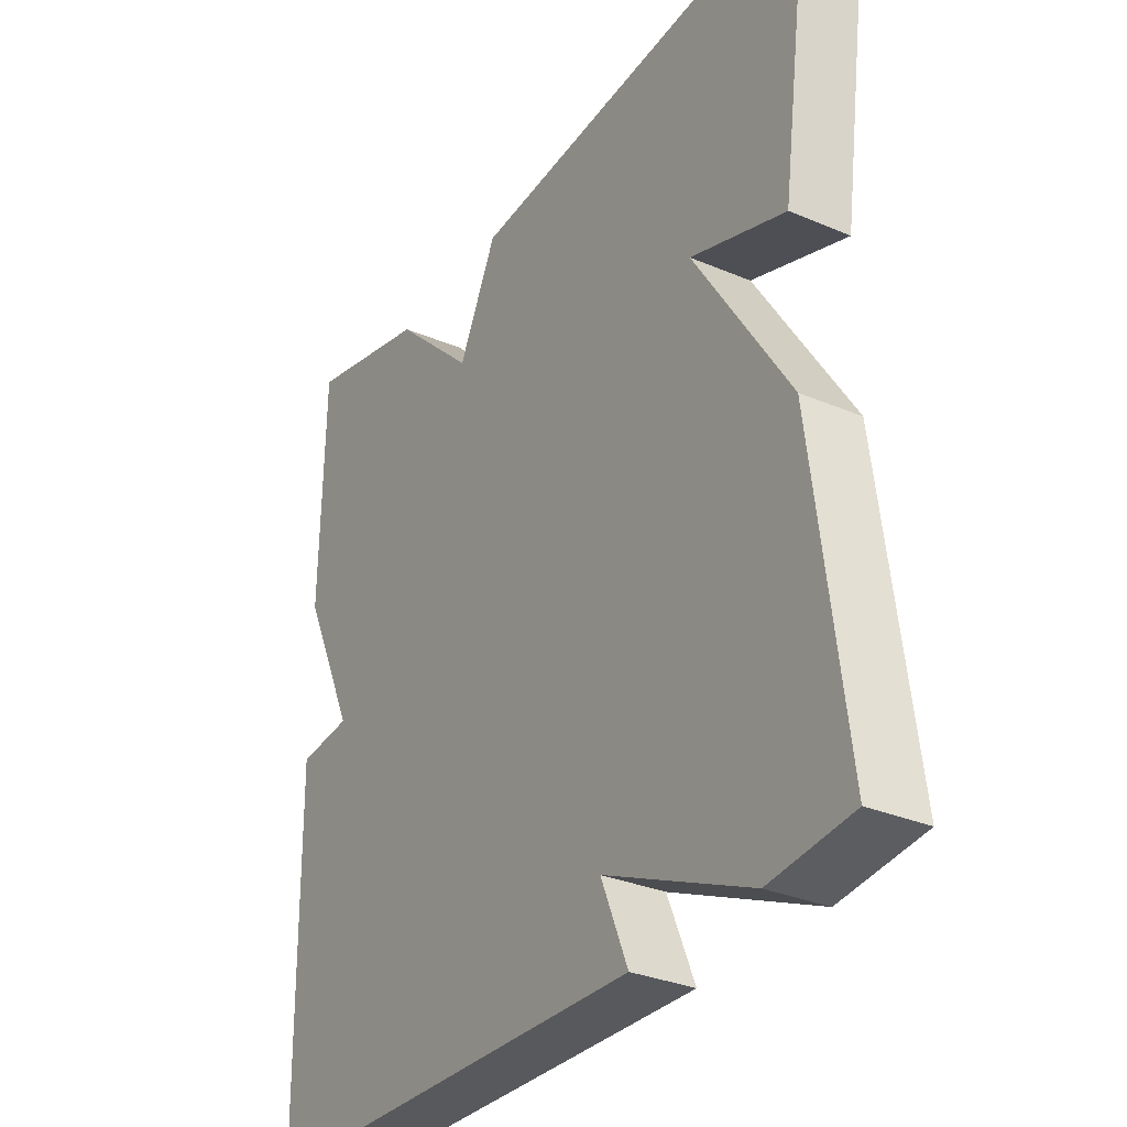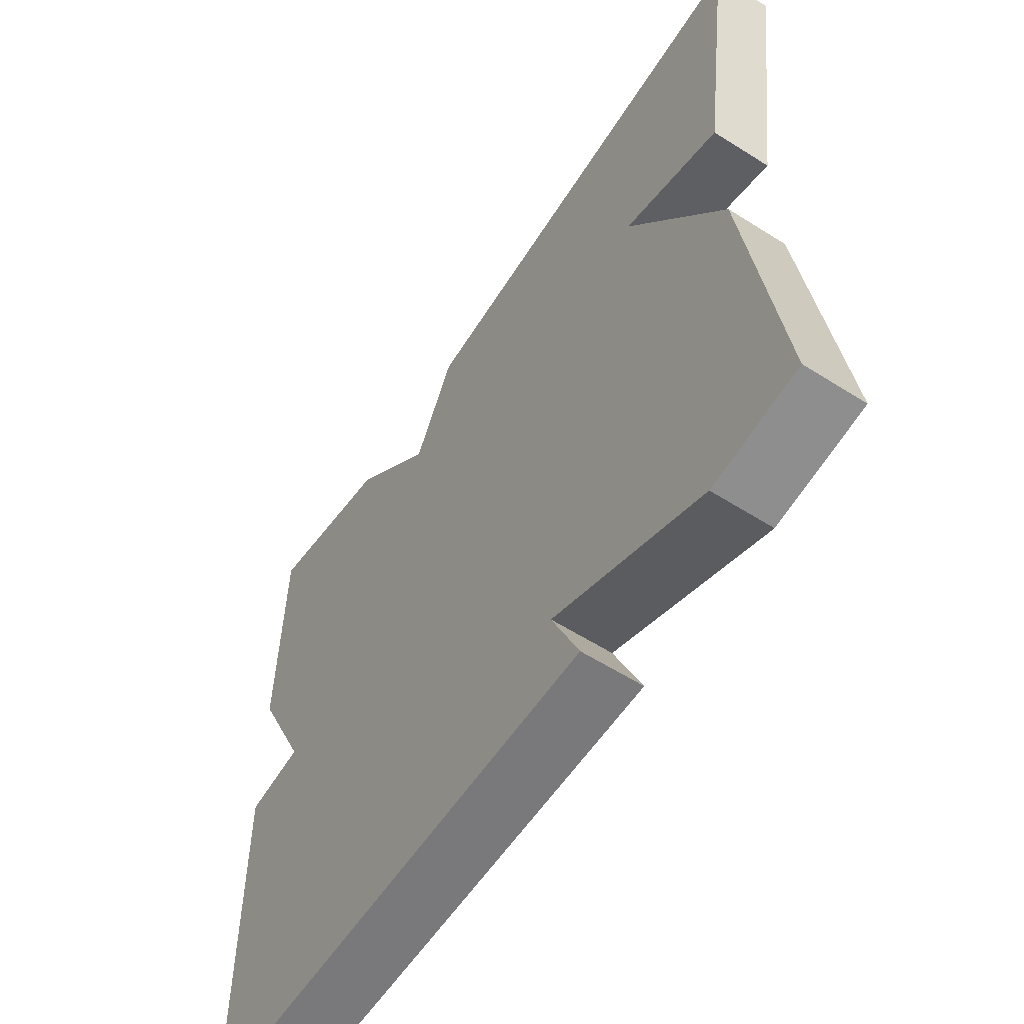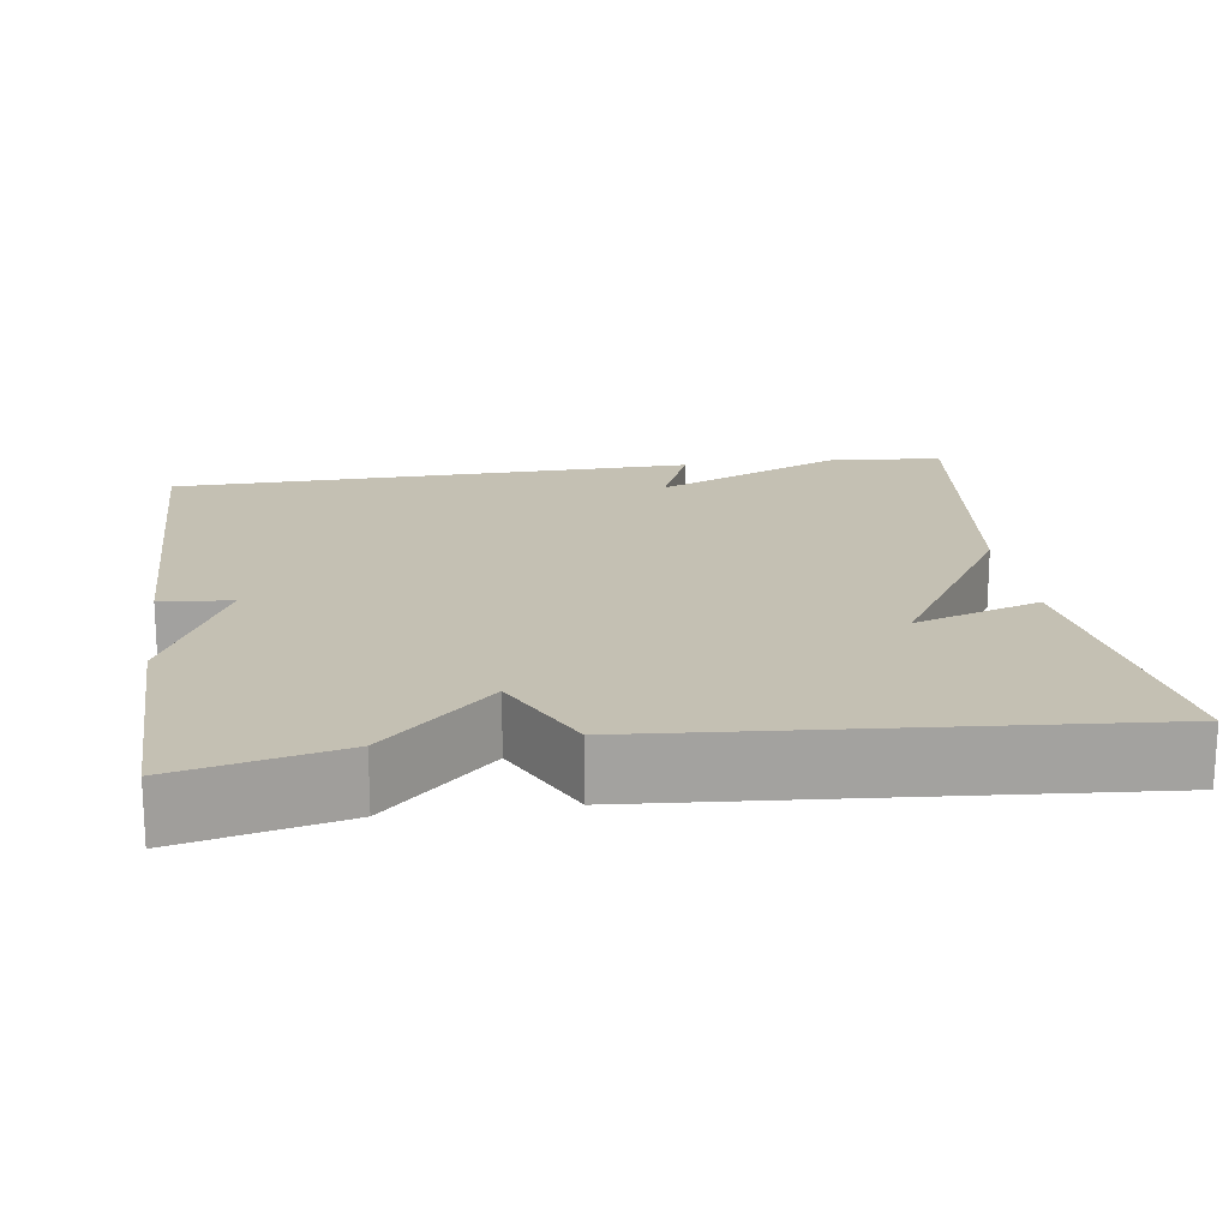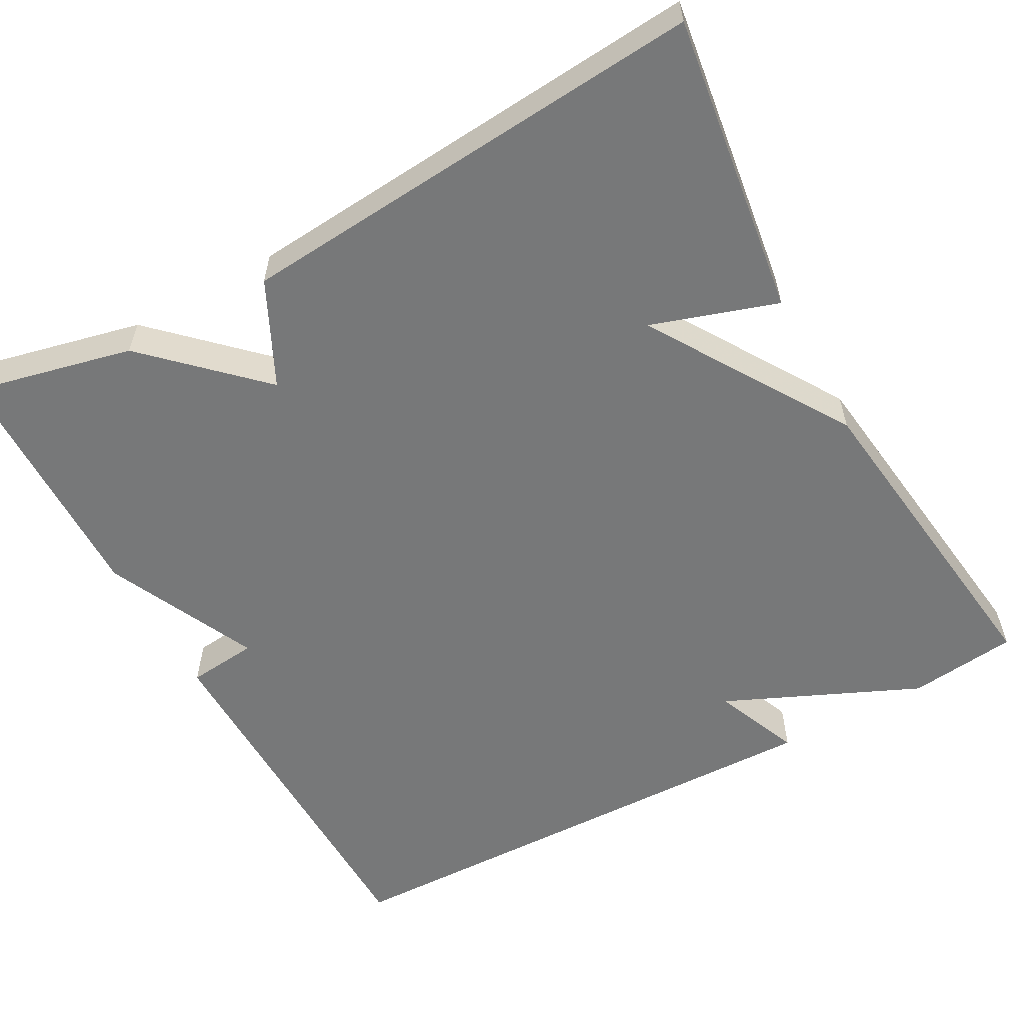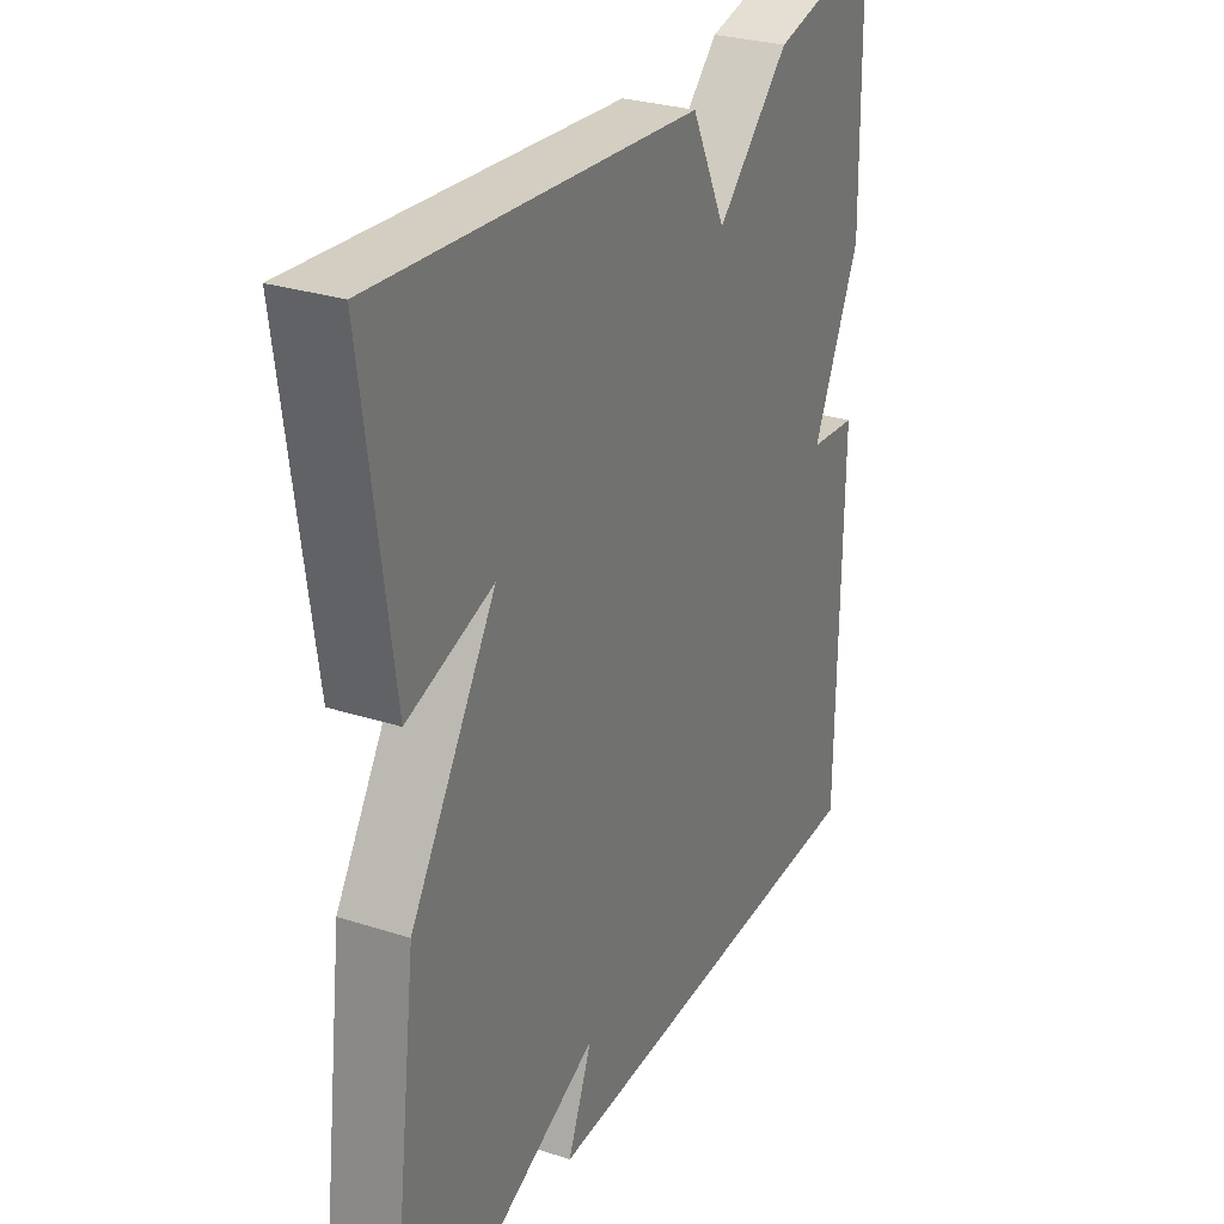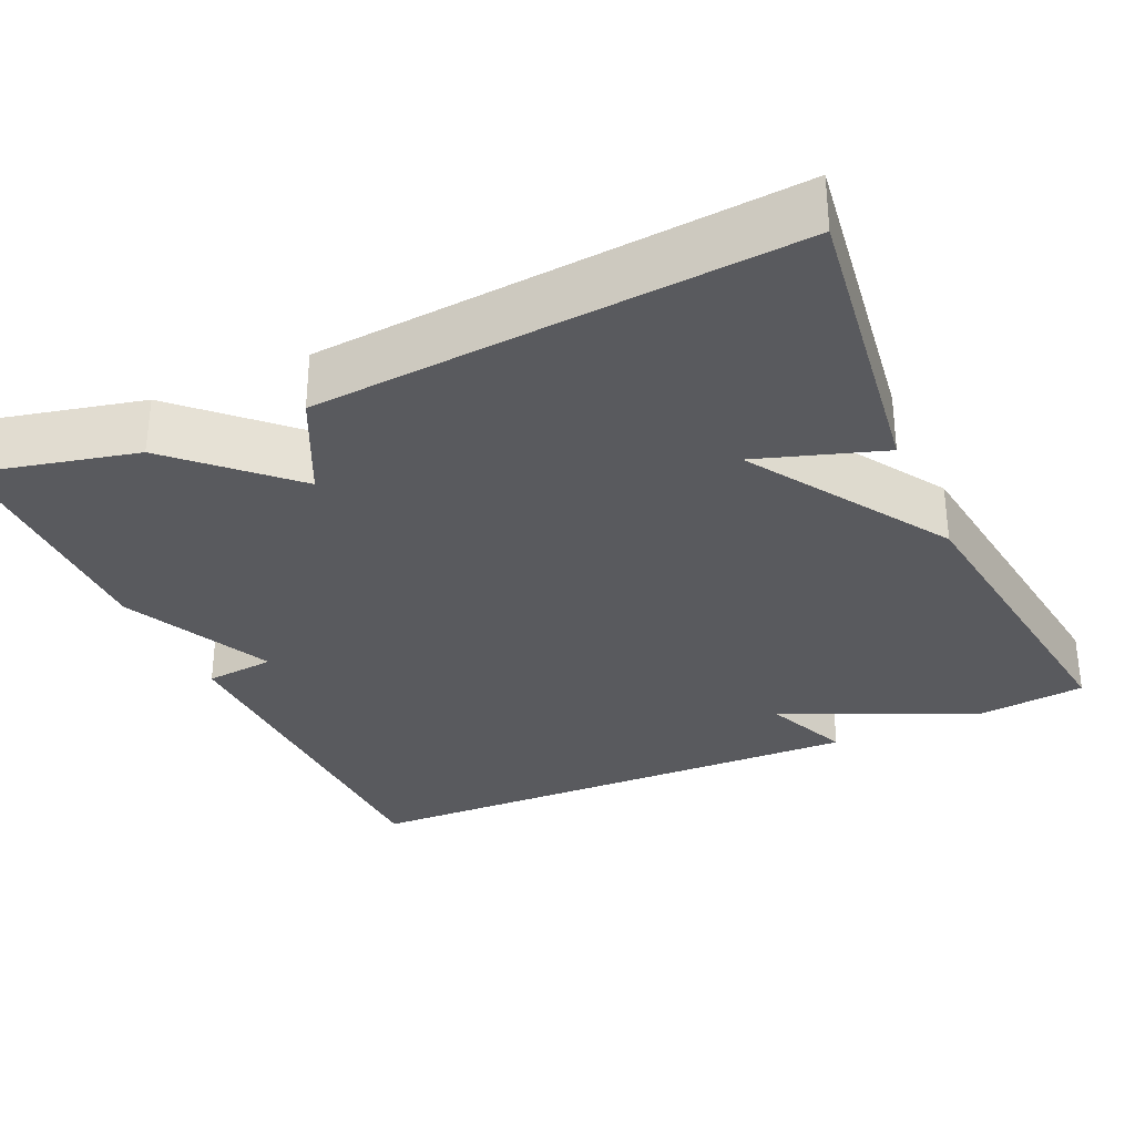
<metadata>
{"format":"obj","ext":"obj","renderer":"f3d","projection":"perspective","resolution":1024,"background":"white","views":[{"elev":-31.3,"azim":58.8,"up":"+Z"},{"elev":-59.1,"azim":56.9,"up":"+Z"},{"elev":18.0,"azim":-8.1,"up":"+Y"},{"elev":-57.4,"azim":28.8,"up":"+Y"},{"elev":28.7,"azim":115.7,"up":"+Z"},{"elev":-31.3,"azim":24.4,"up":"+Y"}]}
</metadata>
<code>
v -0.5 0.07 0.5
v -0.297 0.07 0.453
v -0.161 0.07 0.322
v -0.097 0.07 0.453
v 0.5 0.07 0.5
v 0.447 0.07 0.12
v 0.288 0.07 0.172
v 0.447 0.07 -0.08
v 0.5 0.07 -0.5
v 0.363 0.07 -0.516
v 0.118 0.07 -0.407
v 0.163 0.07 -0.516
v -0.5 0.07 -0.5
v -0.506 0.07 -0.017
v -0.417 0.07 -0.008
v -0.506 0.07 0.183
v -0.5 0 0.5
v -0.297 0 0.453
v -0.161 0 0.322
v -0.097 0 0.453
v 0.5 0 0.5
v 0.447 0 0.12
v 0.288 0 0.172
v 0.447 0 -0.08
v 0.5 0 -0.5
v 0.363 0 -0.516
v 0.118 0 -0.407
v 0.163 0 -0.516
v -0.5 0 -0.5
v -0.506 0 -0.017
v -0.417 0 -0.008
v -0.506 0 0.183
f 1 2 3
f 16 1 3
f 15 16 3
f 13 14 15
f 12 13 15
f 11 12 15
f 11 15 3
f 10 11 3
f 9 10 3
f 8 9 3
f 7 8 3
f 5 6 7
f 4 5 7
f 3 4 7
f 19 18 17
f 19 17 32
f 19 32 31
f 31 30 29
f 31 29 28
f 31 28 27
f 19 31 27
f 19 27 26
f 19 26 25
f 19 25 24
f 19 24 23
f 23 22 21
f 23 21 20
f 23 20 19
f 1 17 18 2
f 2 18 19 3
f 3 19 20 4
f 4 20 21 5
f 5 21 22 6
f 6 22 23 7
f 7 23 24 8
f 8 24 25 9
f 9 25 26 10
f 10 26 27 11
f 11 27 28 12
f 12 28 29 13
f 13 29 30 14
f 14 30 31 15
f 15 31 32 16
f 16 32 17 1

</code>
